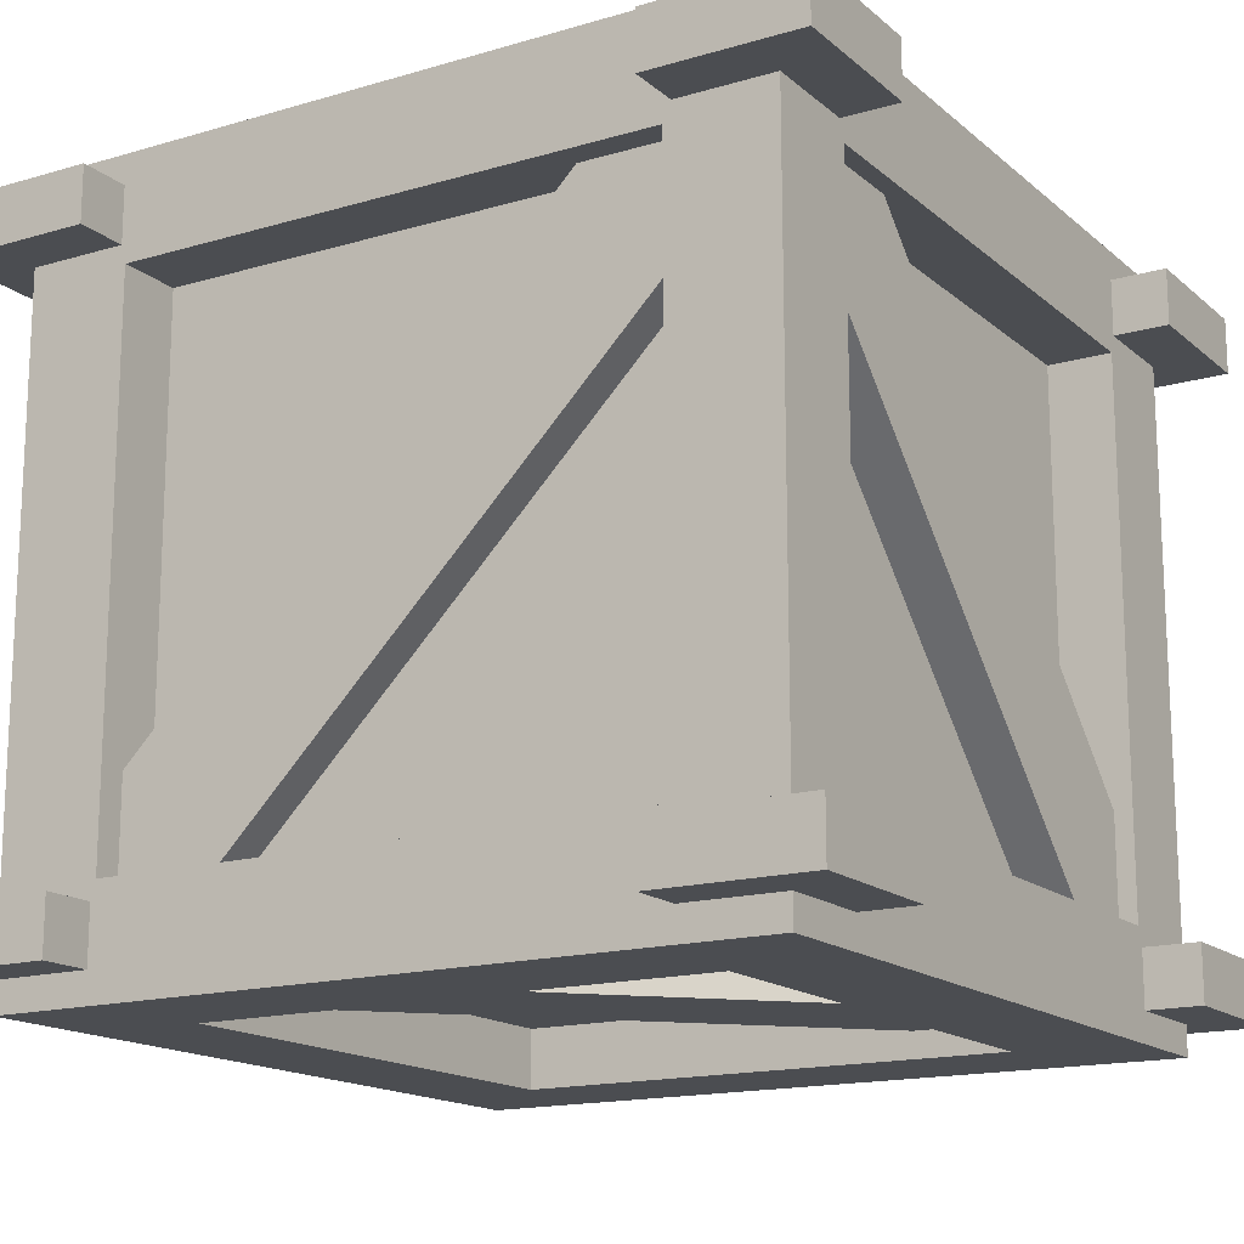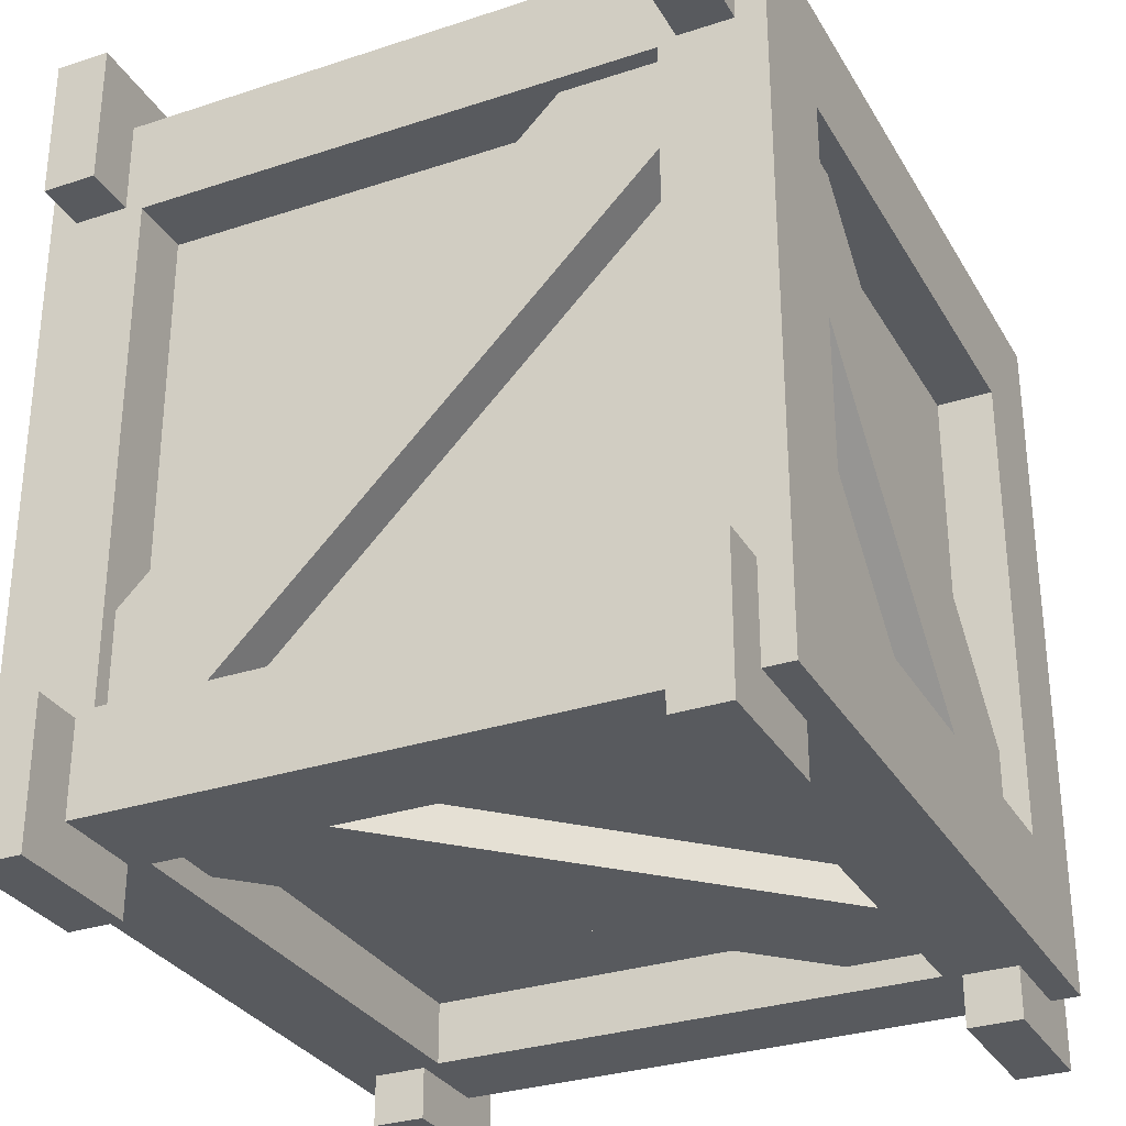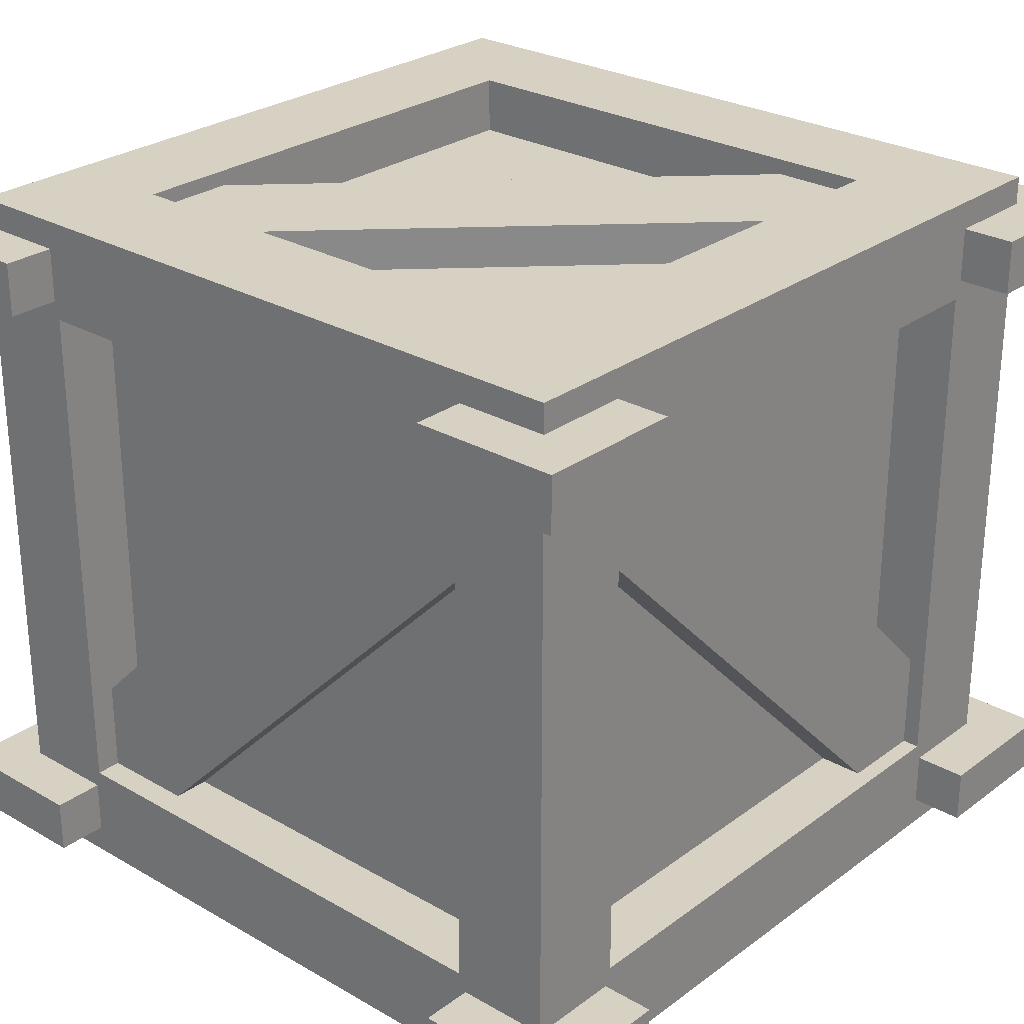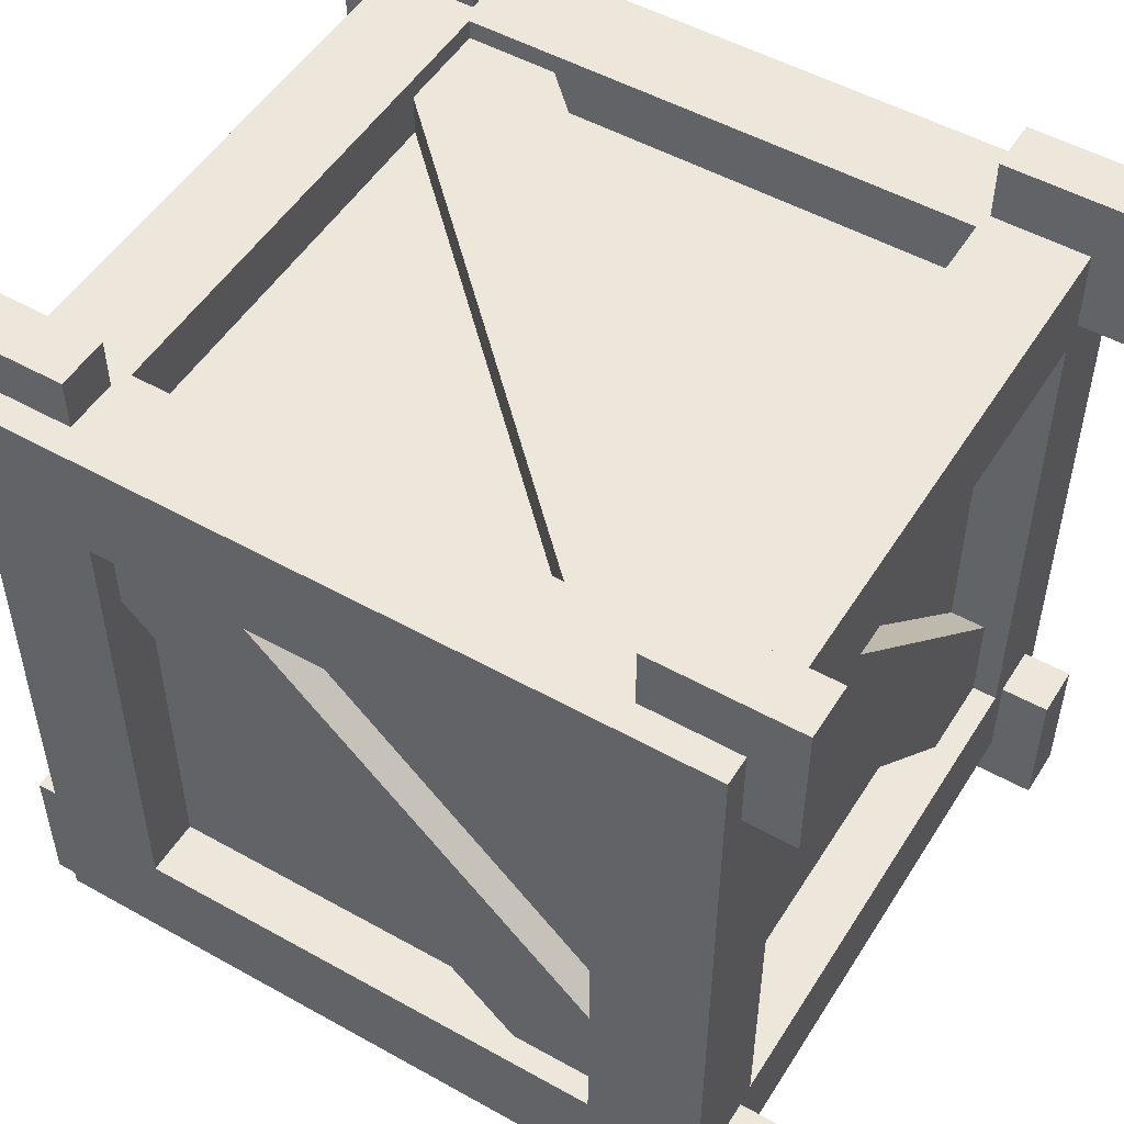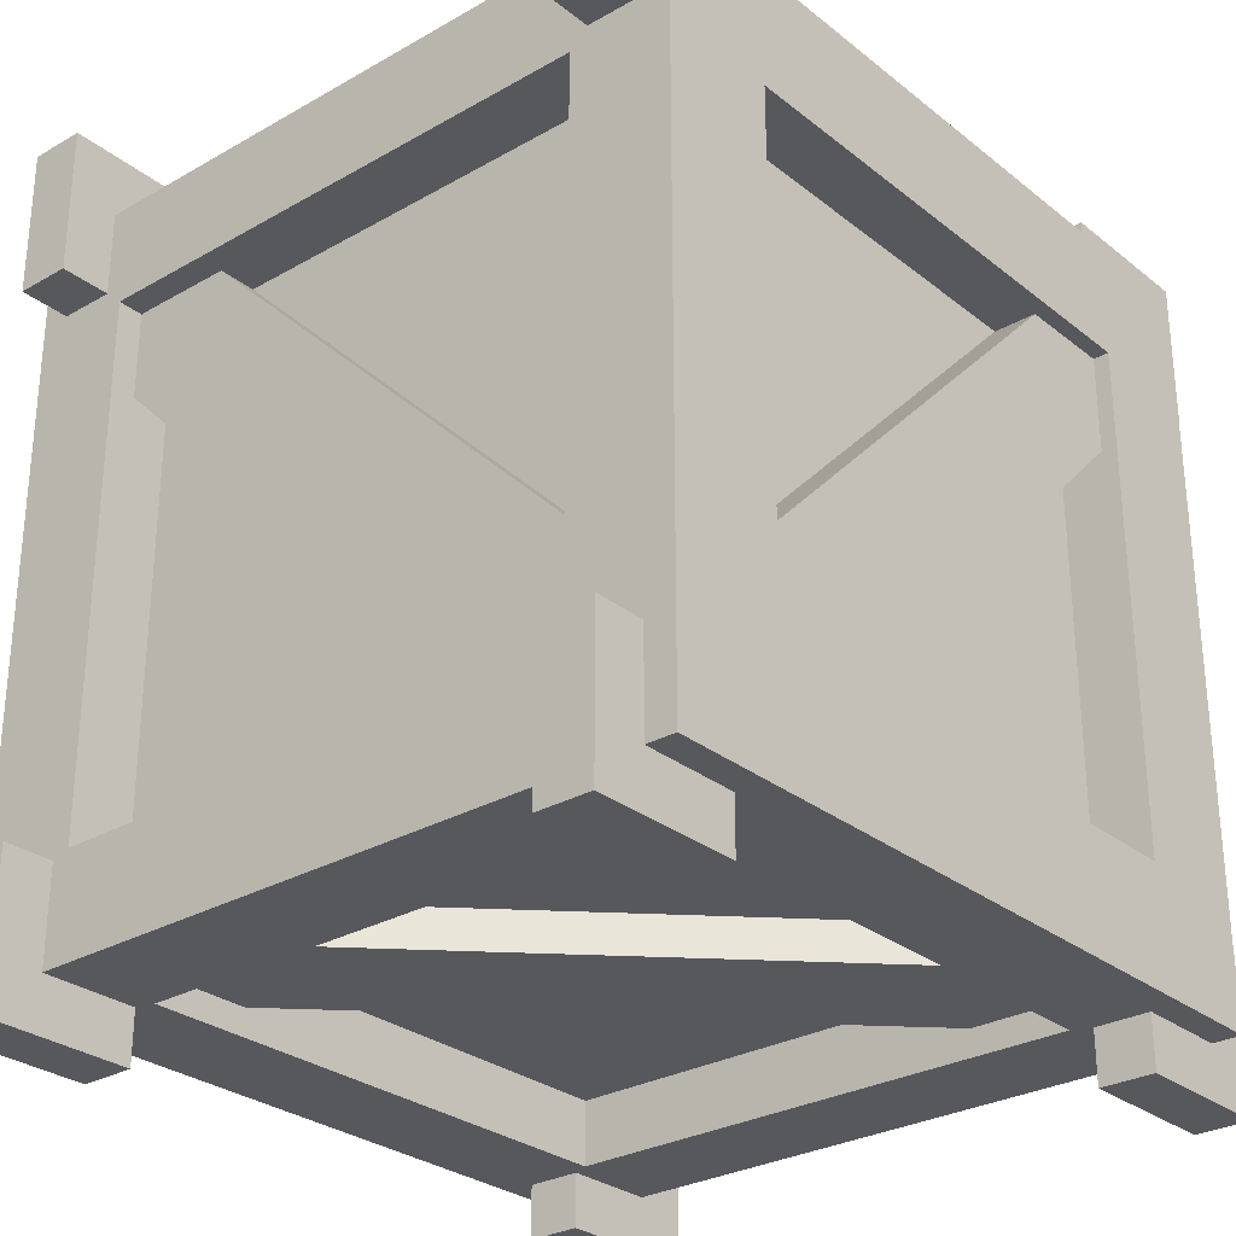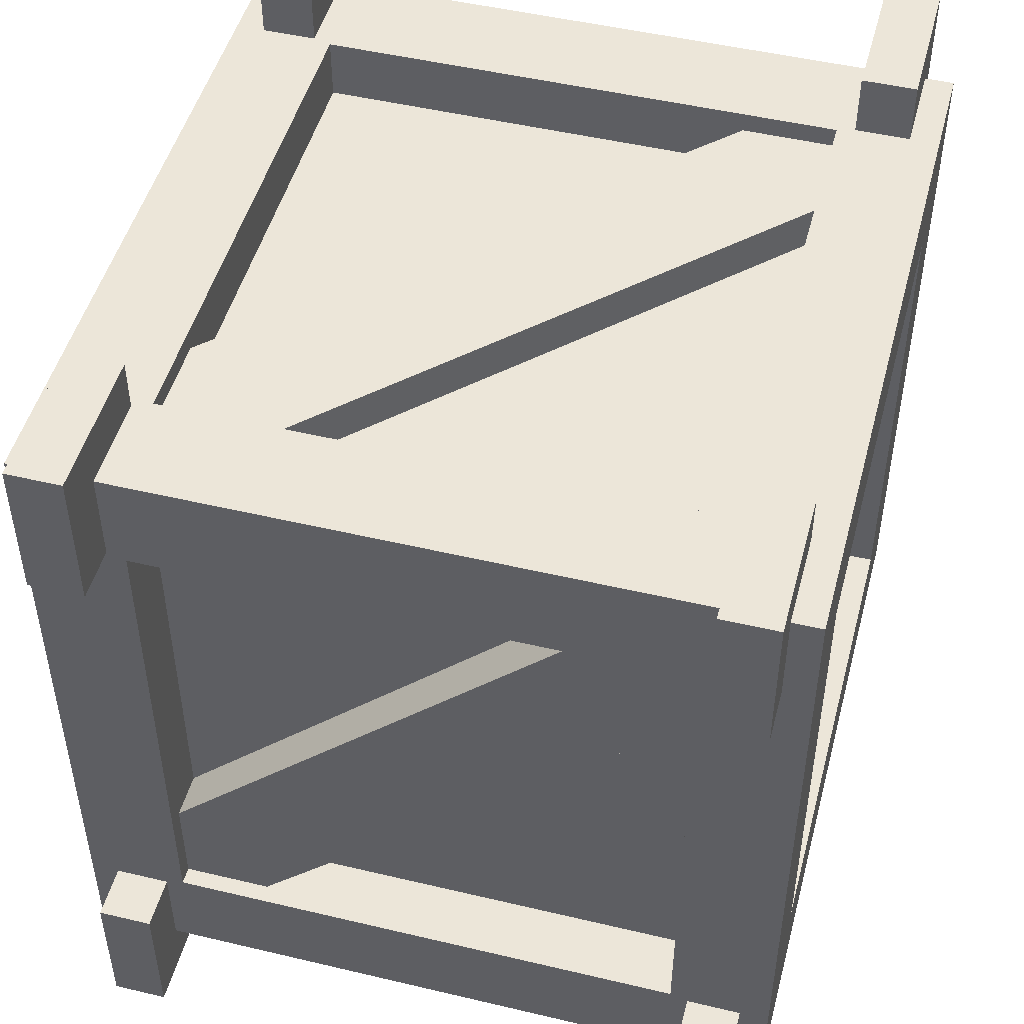
<metadata>
{"format":"obj","ext":"obj","renderer":"f3d","projection":"perspective","resolution":1024,"background":"white","views":[{"elev":-15.9,"azim":-148.6,"up":"+Y"},{"elev":-30.6,"azim":-64.6,"up":"+Z"},{"elev":27.1,"azim":-138.4,"up":"+Y"},{"elev":51.2,"azim":31.3,"up":"+Z"},{"elev":-28.8,"azim":130.5,"up":"+Z"},{"elev":48.8,"azim":-75.2,"up":"+Z"}]}
</metadata>
<code>
g default
v 0.4306 0.03682 -1.371
v 0.6333 0.03682 -1.371
v 0.4306 0.1117 -1.371
v 0.6333 0.1117 -1.371
v 0.4306 0.1117 -1.574
v 0.6333 0.1117 -1.574
v 0.4306 0.03682 -1.574
v 0.6333 0.03682 -1.574
v 0.4306 0.03682 -0.4304
v 0.6333 0.03682 -0.4304
v 0.4306 0.1117 -0.4304
v 0.6333 0.1117 -0.4304
v 0.4306 0.1117 -0.6331
v 0.6333 0.1117 -0.6331
v 0.4306 0.03682 -0.6331
v 0.6333 0.03682 -0.6331
v 0.5773 0.7907 -1.39
v 0.7078 0.9212 -1.39
v 0.5773 0.7907 -1.466
v 0.7078 0.9212 -1.466
v 1.302 0.0662 -1.466
v 1.432 0.1967 -1.466
v 1.302 0.0662 -1.39
v 1.432 0.1967 -1.39
v 0.5725 0.8985 -0.703
v 0.703 0.8985 -0.5725
v 0.5725 0.9754 -0.703
v 0.703 0.9754 -0.5725
v 1.297 0.9754 -1.427
v 1.427 0.9754 -1.297
v 1.297 0.8985 -1.427
v 1.427 0.8985 -1.297
v 1.469 0.9324 -1.297
v 1.469 0.8019 -1.427
v 1.392 0.9324 -1.297
v 1.392 0.8019 -1.427
v 1.392 0.2079 -0.5725
v 1.392 0.07739 -0.703
v 1.469 0.2079 -0.5725
v 1.469 0.07739 -0.703
v 0.5725 0.03124 -0.703
v 0.703 0.03124 -0.5725
v 0.5725 0.1082 -0.703
v 0.703 0.1082 -0.5725
v 1.297 0.1082 -1.427
v 1.427 0.1082 -1.297
v 1.297 0.03124 -1.427
v 1.427 0.03124 -1.297
v 0.6054 0.9324 -1.297
v 0.6054 0.8019 -1.427
v 0.5284 0.9324 -1.297
v 0.5284 0.8019 -1.427
v 0.5284 0.2079 -0.5725
v 0.5284 0.07739 -0.703
v 0.6054 0.2079 -0.5725
v 0.6054 0.07739 -0.703
v 0.5773 0.7907 -0.5305
v 0.7078 0.9212 -0.5305
v 0.5773 0.7907 -0.6074
v 0.7078 0.9212 -0.6074
v 1.302 0.0662 -0.6074
v 1.432 0.1967 -0.6074
v 1.302 0.0662 -0.5305
v 1.432 0.1967 -0.5305
v 0.5044 -0.003209 -0.5023
v 1.504 -0.003209 -0.5023
v 0.5044 0.9968 -0.5023
v 1.504 0.9968 -0.5023
v 0.5044 0.9968 -1.502
v 1.504 0.9968 -1.502
v 0.5044 -0.003209 -1.502
v 1.504 -0.003209 -1.502
v 0.6641 0.9968 -0.662
v 1.345 0.9968 -0.662
v 1.345 0.9968 -1.343
v 0.6641 0.9968 -1.343
v 0.6641 -0.003209 -1.343
v 1.345 -0.003209 -1.343
v 1.345 -0.003209 -0.662
v 0.6641 -0.003209 -0.662
v 0.6641 0.9175 -0.662
v 1.345 0.9175 -0.662
v 1.345 0.9175 -1.343
v 0.6641 0.9175 -1.343
v 0.6641 0.07611 -1.343
v 1.345 0.07611 -1.343
v 1.345 0.07611 -0.662
v 0.6641 0.07611 -0.662
v 0.6438 0.1362 -0.5023
v 1.365 0.1362 -0.5023
v 1.365 0.8573 -0.5023
v 0.6438 0.8573 -0.5023
v 0.6438 0.8573 -1.502
v 1.365 0.8573 -1.502
v 1.365 0.1362 -1.502
v 0.6438 0.1362 -1.502
v 1.504 0.1362 -1.363
v 1.504 0.1362 -0.6417
v 1.504 0.8573 -1.363
v 1.504 0.8573 -0.6417
v 0.5044 0.1362 -1.363
v 0.5044 0.1362 -0.6417
v 0.5044 0.8573 -0.6417
v 0.5044 0.8573 -1.363
v 0.6438 0.1362 -0.5889
v 1.365 0.1362 -0.5889
v 1.365 0.8573 -0.5889
v 0.6438 0.8573 -0.5889
v 0.6438 0.8573 -1.416
v 1.365 0.8573 -1.416
v 1.365 0.1362 -1.416
v 0.6438 0.1362 -1.416
v 1.418 0.1362 -1.363
v 1.418 0.1362 -0.6417
v 1.418 0.8573 -1.363
v 1.418 0.8573 -0.6417
v 0.591 0.1362 -1.363
v 0.591 0.1362 -0.6417
v 0.591 0.8573 -0.6417
v 0.591 0.8573 -1.363
v 1.372 0.03682 -0.4164
v 1.574 0.03682 -0.4164
v 1.372 0.1117 -0.4164
v 1.574 0.1117 -0.4164
v 1.372 0.1117 -0.6191
v 1.574 0.1117 -0.6191
v 1.372 0.03682 -0.6191
v 1.574 0.03682 -0.6191
v 1.372 0.03682 -1.371
v 1.574 0.03682 -1.371
v 1.372 0.1117 -1.371
v 1.574 0.1117 -1.371
v 1.372 0.1117 -1.574
v 1.574 0.1117 -1.574
v 1.372 0.03682 -1.574
v 1.574 0.03682 -1.574
v 1.372 0.8824 -1.371
v 1.574 0.8824 -1.371
v 1.372 0.9574 -1.371
v 1.574 0.9574 -1.371
v 1.372 0.9574 -1.574
v 1.574 0.9574 -1.574
v 1.372 0.8824 -1.574
v 1.574 0.8824 -1.574
v 0.4306 0.8824 -1.371
v 0.6333 0.8824 -1.371
v 0.4306 0.9574 -1.371
v 0.6333 0.9574 -1.371
v 0.4306 0.9574 -1.574
v 0.6333 0.9574 -1.574
v 0.4306 0.8824 -1.574
v 0.6333 0.8824 -1.574
v 0.4306 0.8824 -0.4304
v 0.6333 0.8824 -0.4304
v 0.4306 0.9574 -0.4304
v 0.6333 0.9574 -0.4304
v 0.4306 0.9574 -0.6331
v 0.6333 0.9574 -0.6331
v 0.4306 0.8824 -0.6331
v 0.6333 0.8824 -0.6331
v 1.372 0.8824 -0.4164
v 1.574 0.8824 -0.4164
v 1.372 0.9574 -0.4164
v 1.574 0.9574 -0.4164
v 1.372 0.9574 -0.6191
v 1.574 0.9574 -0.6191
v 1.372 0.8824 -0.6191
v 1.574 0.8824 -0.6191
g button:button1:crate_strong Trunk_Alt_01:platformer
f 1 2 4 3
f 3 4 6 5
f 5 6 8 7
f 7 8 2 1
f 2 8 6 4
f 7 1 3 5
f 9 10 12 11
f 11 12 14 13
f 13 14 16 15
f 15 16 10 9
f 10 16 14 12
f 15 9 11 13
f 17 18 20 19
f 19 20 22 21
f 21 22 24 23
f 23 24 18 17
f 18 24 22 20
f 23 17 19 21
f 25 26 28 27
f 27 28 30 29
f 29 30 32 31
f 31 32 26 25
f 26 32 30 28
f 31 25 27 29
f 33 34 36 35
f 35 36 38 37
f 37 38 40 39
f 39 40 34 33
f 34 40 38 36
f 39 33 35 37
f 41 42 44 43
f 43 44 46 45
f 45 46 48 47
f 47 48 42 41
f 42 48 46 44
f 47 41 43 45
f 49 50 52 51
f 51 52 54 53
f 53 54 56 55
f 55 56 50 49
f 50 56 54 52
f 55 49 51 53
f 57 58 60 59
f 59 60 62 61
f 61 62 64 63
f 63 64 58 57
f 58 64 62 60
f 63 57 59 61
f 105 106 107 108
f 81 82 83 84
f 109 110 111 112
f 85 86 87 88
f 114 113 115 116
f 117 118 119 120
f 67 68 74 73
f 68 70 75 74
f 70 69 76 75
f 69 67 73 76
f 71 72 78 77
f 72 66 79 78
f 66 65 80 79
f 65 71 77 80
f 73 74 82 81
f 74 75 83 82
f 75 76 84 83
f 76 73 81 84
f 77 78 86 85
f 78 79 87 86
f 79 80 88 87
f 80 77 85 88
f 65 66 90 89
f 66 68 91 90
f 68 67 92 91
f 67 65 89 92
f 69 70 94 93
f 70 72 95 94
f 72 71 96 95
f 71 69 93 96
f 66 72 97 98
f 72 70 99 97
f 70 68 100 99
f 68 66 98 100
f 71 65 102 101
f 65 67 103 102
f 67 69 104 103
f 69 71 101 104
f 89 90 106 105
f 90 91 107 106
f 91 92 108 107
f 92 89 105 108
f 93 94 110 109
f 94 95 111 110
f 95 96 112 111
f 96 93 109 112
f 98 97 113 114
f 97 99 115 113
f 99 100 116 115
f 100 98 114 116
f 101 102 118 117
f 102 103 119 118
f 103 104 120 119
f 104 101 117 120
f 121 122 124 123
f 123 124 126 125
f 125 126 128 127
f 127 128 122 121
f 122 128 126 124
f 127 121 123 125
f 129 130 132 131
f 131 132 134 133
f 133 134 136 135
f 135 136 130 129
f 130 136 134 132
f 135 129 131 133
f 137 138 140 139
f 139 140 142 141
f 141 142 144 143
f 143 144 138 137
f 138 144 142 140
f 143 137 139 141
f 145 146 148 147
f 147 148 150 149
f 149 150 152 151
f 151 152 146 145
f 146 152 150 148
f 151 145 147 149
f 153 154 156 155
f 155 156 158 157
f 157 158 160 159
f 159 160 154 153
f 154 160 158 156
f 159 153 155 157
f 161 162 164 163
f 163 164 166 165
f 165 166 168 167
f 167 168 162 161
f 162 168 166 164
f 167 161 163 165

</code>
